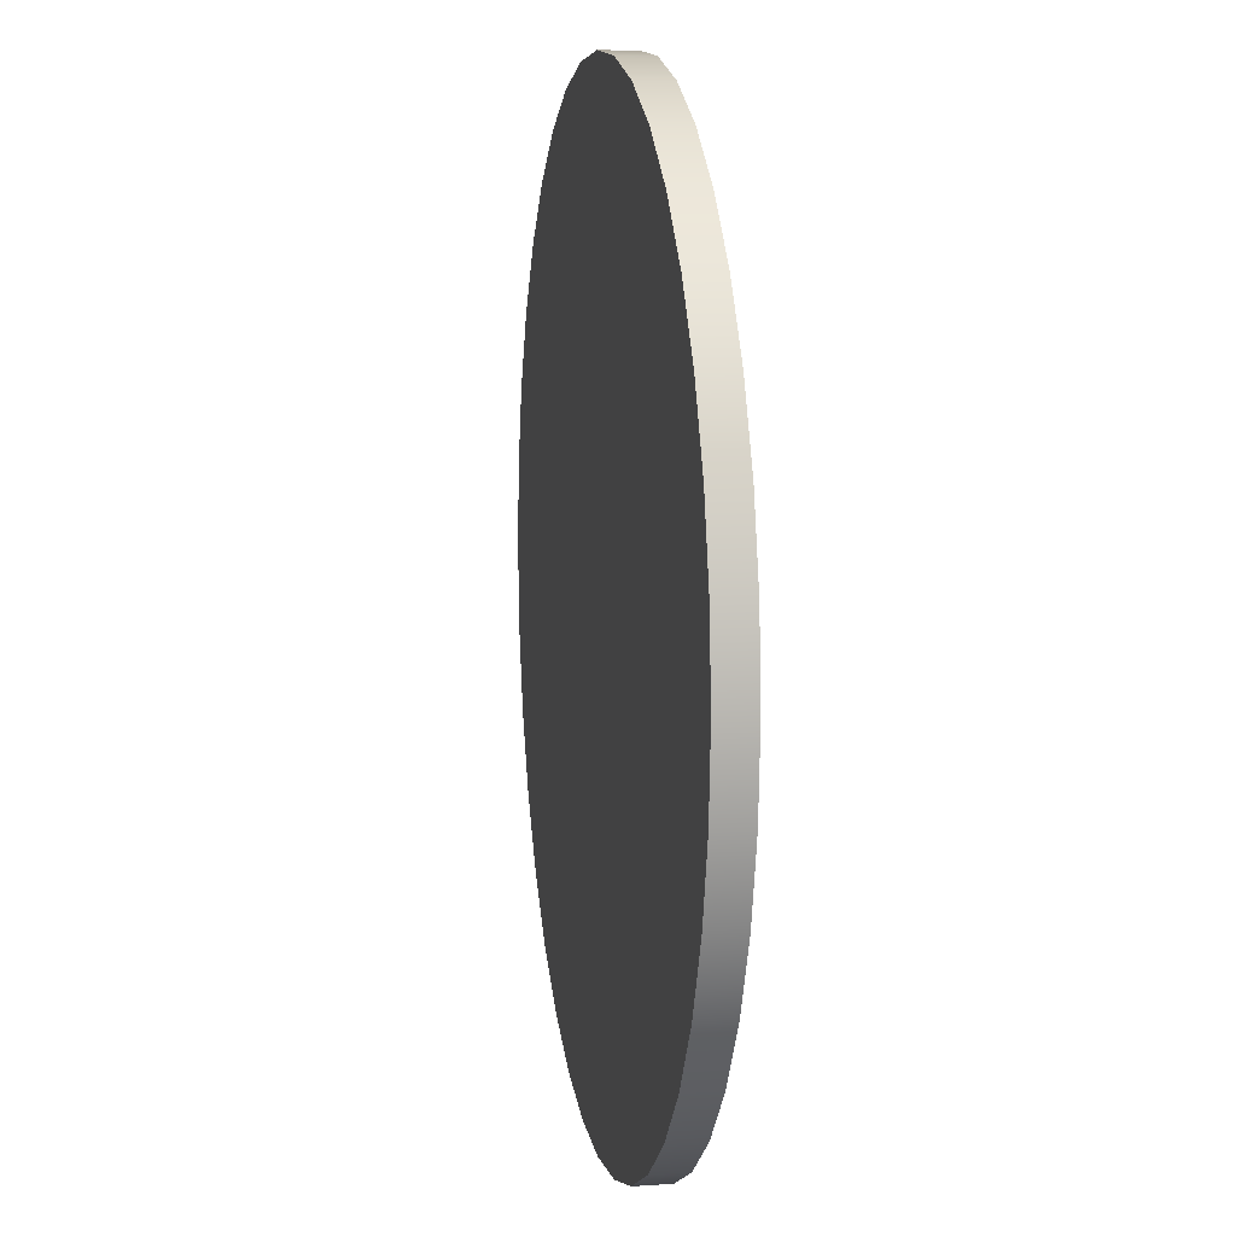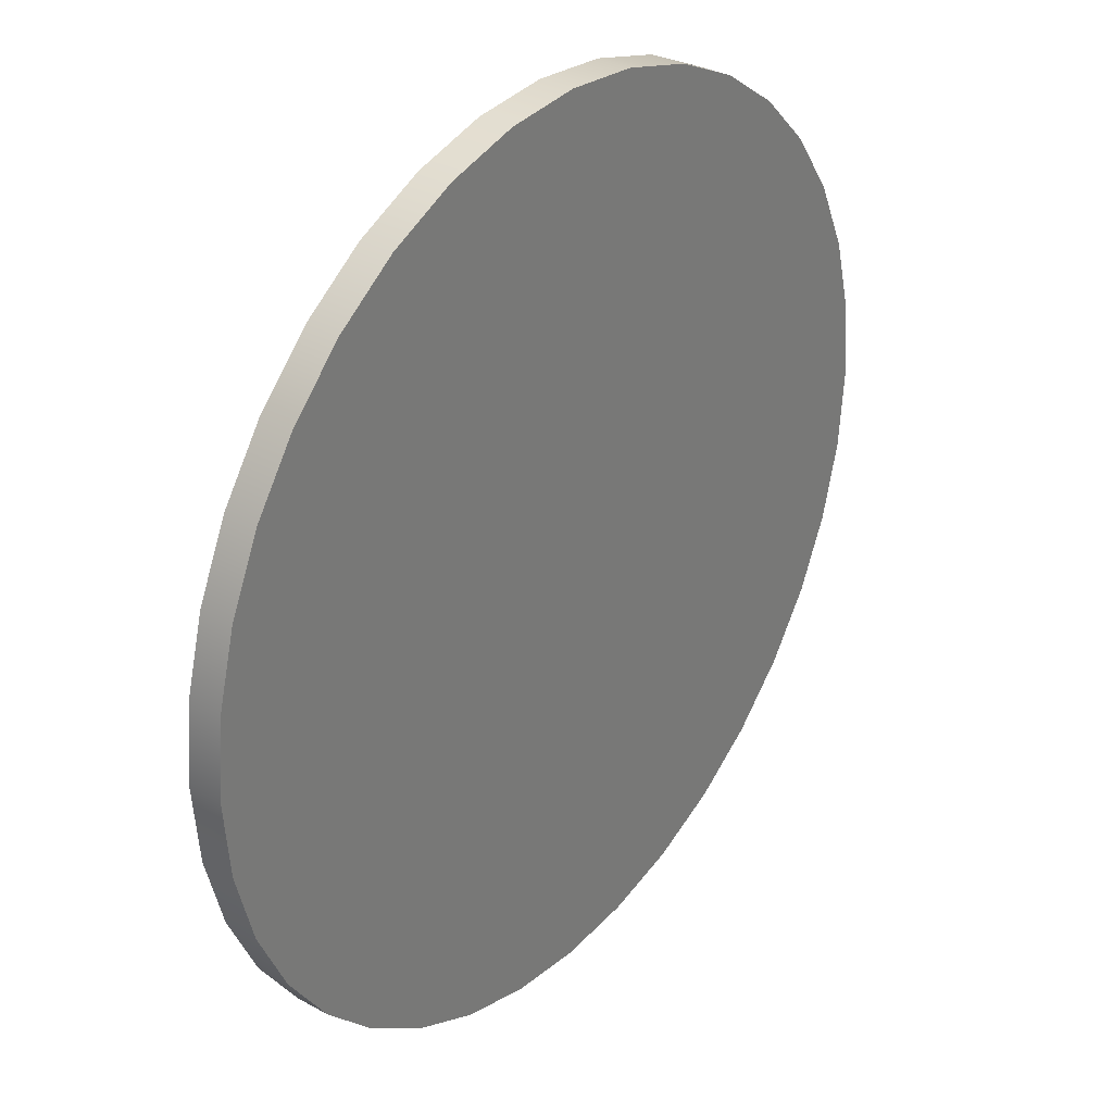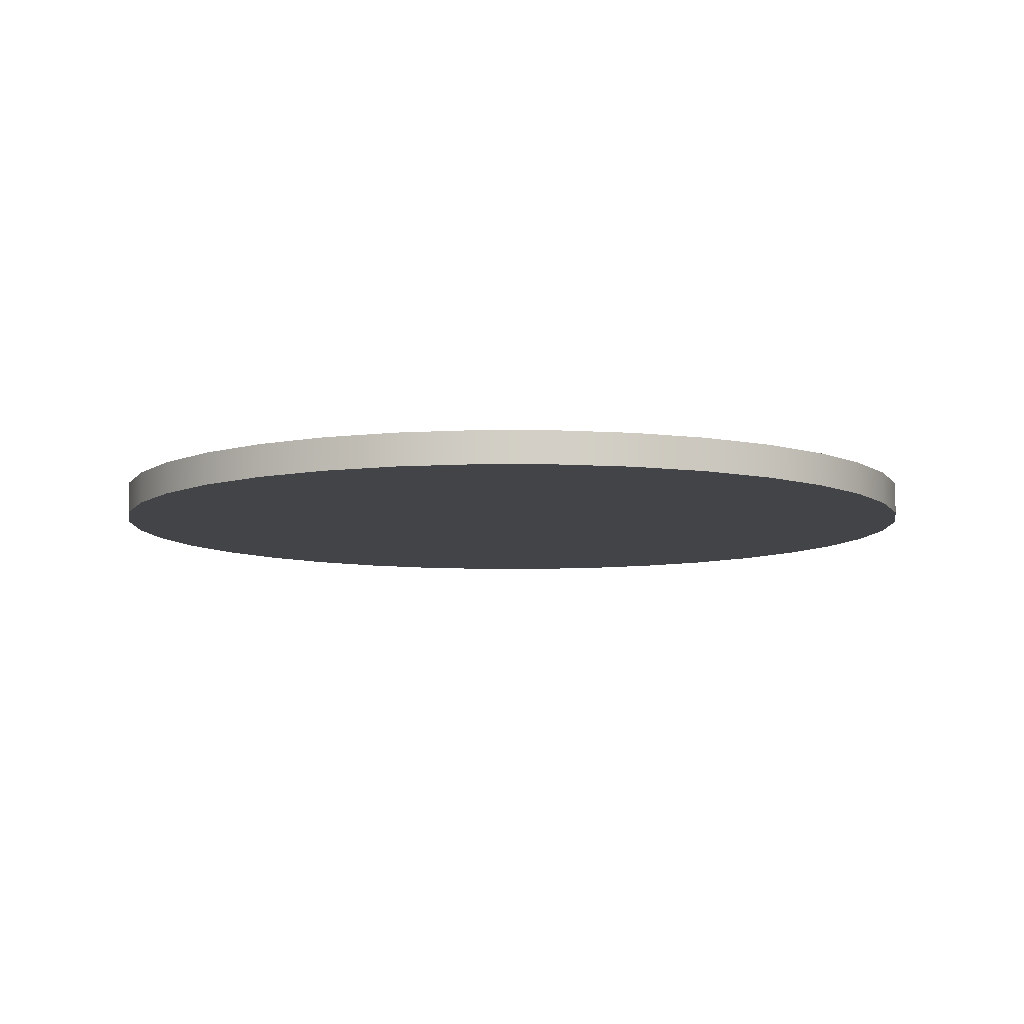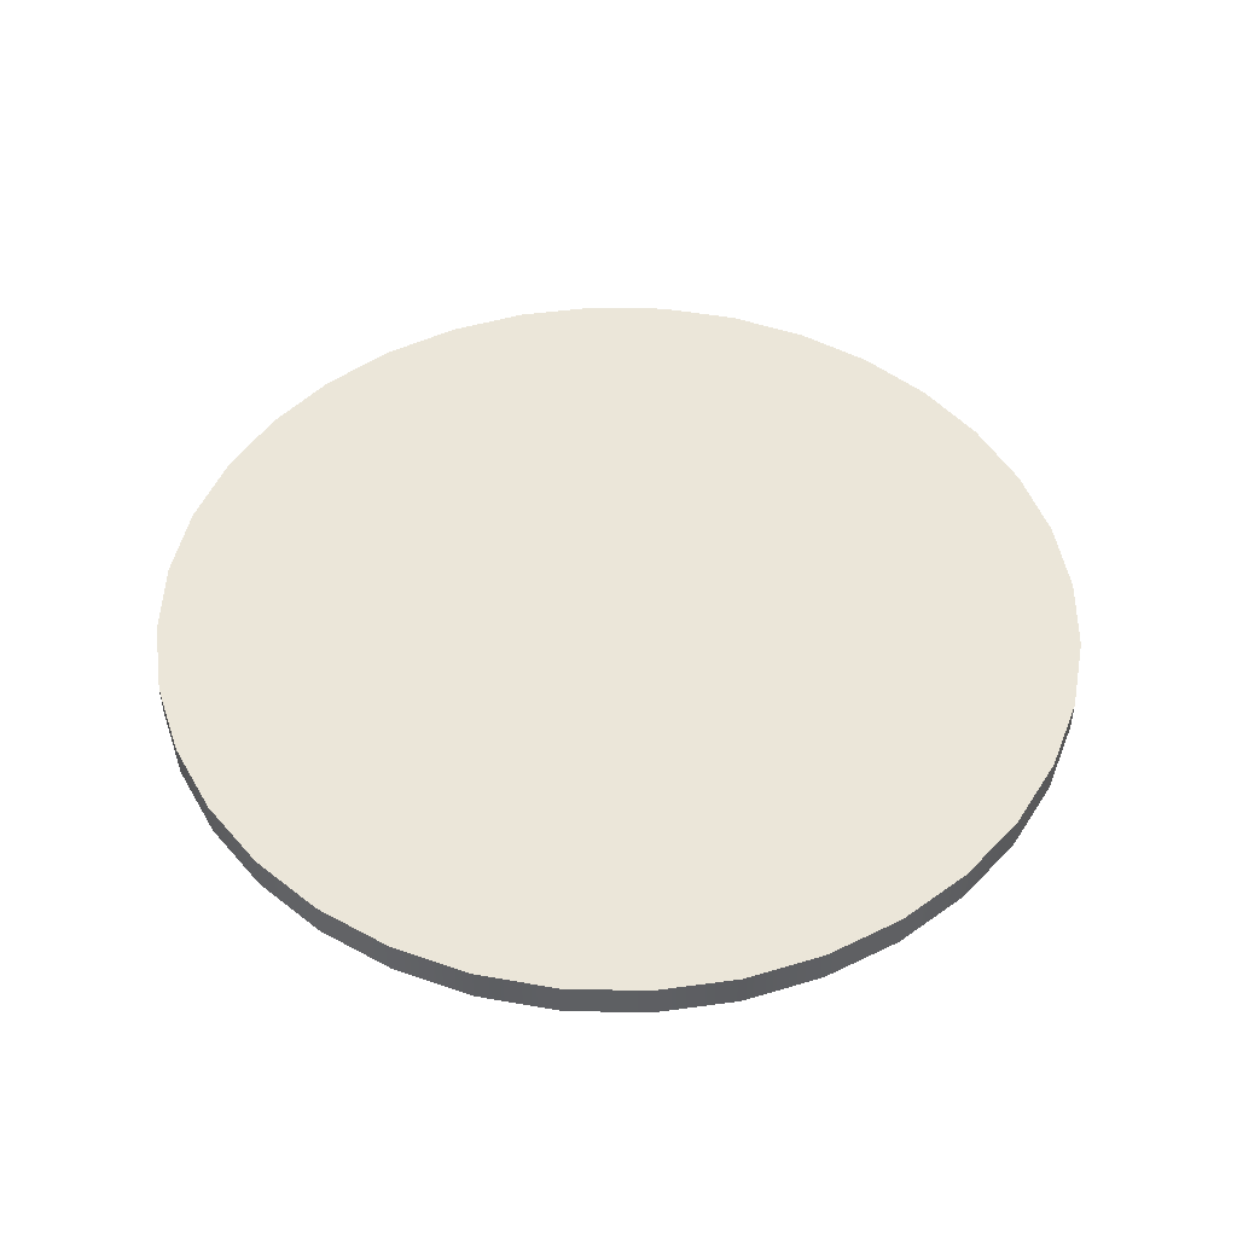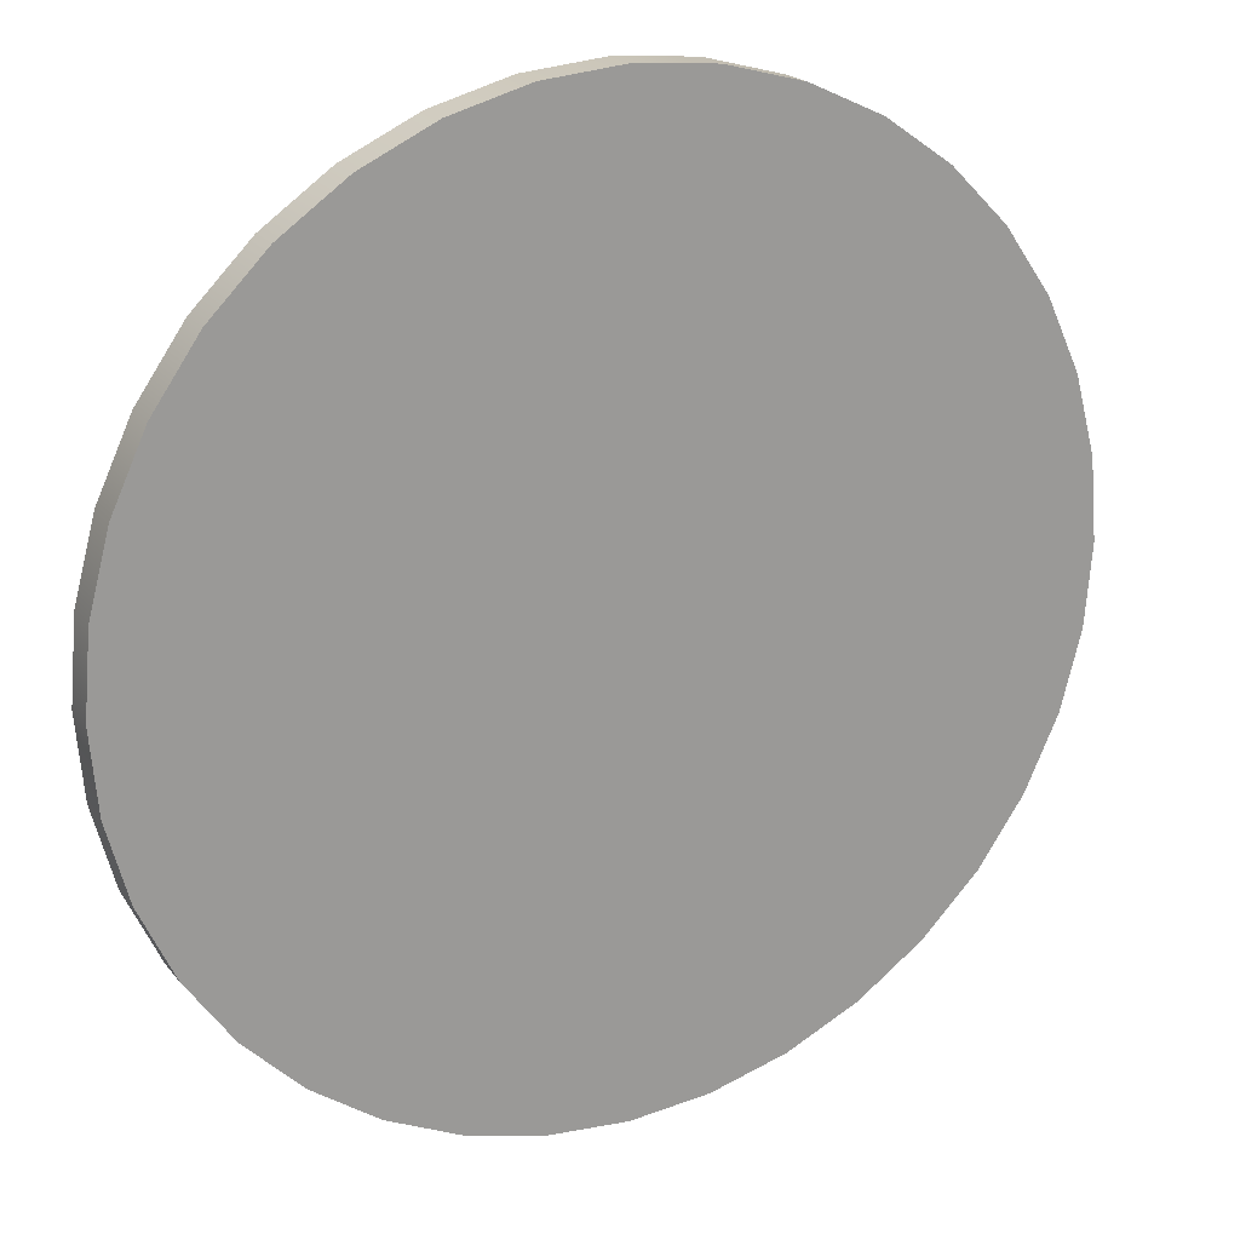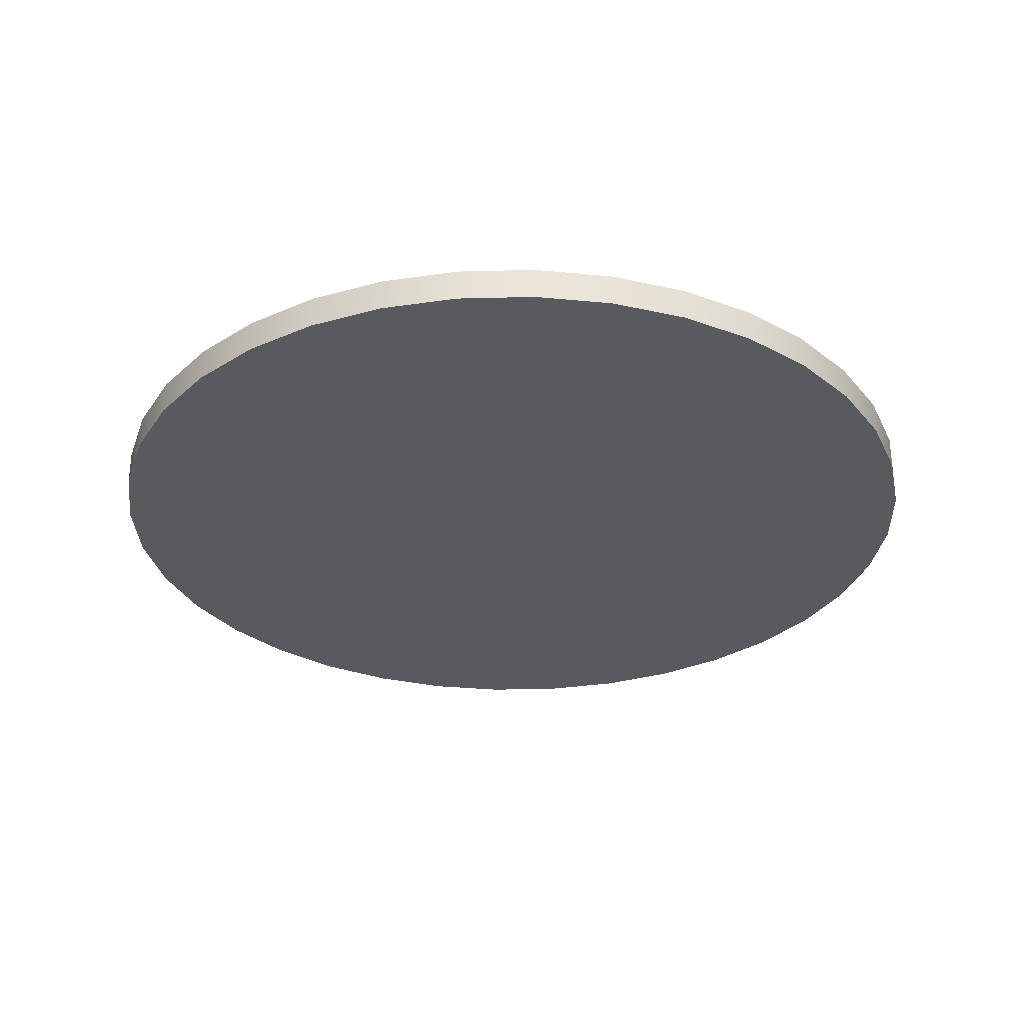
<metadata>
{"format":"obj","ext":"obj","renderer":"f3d","projection":"perspective","resolution":1024,"background":"white","views":[{"elev":8.6,"azim":-100.0,"up":"+Z"},{"elev":31.9,"azim":127.8,"up":"+Z"},{"elev":-8.1,"azim":4.7,"up":"+Y"},{"elev":47.5,"azim":-23.7,"up":"+Y"},{"elev":20.7,"azim":-27.1,"up":"+Z"},{"elev":-30.7,"azim":-122.9,"up":"+Y"}]}
</metadata>
<code>
g Purify_Platform_Geo
v 4.087 -6.892e-05 -0.7207
v 9.46e-07 -6.892e-05 5.913e-07
v 7.095e-07 -6.892e-05 5.913e-07
v 3.9 -6.892e-05 -1.42
v 7.095e-07 -6.892e-05 7.095e-07
v 3.594 -6.892e-05 -2.075
v 7.095e-07 -6.892e-05 4.73e-07
v 3.179 -6.892e-05 -2.668
v 2.668 -6.892e-05 -3.179
v 2.075 -6.892e-05 -3.594
v 8.278e-07 -6.892e-05 2.365e-07
v 1.42 -6.892e-05 -3.9
v 7.685e-07 -6.892e-05 4.73e-07
v 0.7207 -6.892e-05 -4.087
v 2.474e-06 -6.892e-05 -4.15
v -0.7207 -6.892e-05 -4.087
v -1.42 -6.892e-05 -3.9
v -2.075 -6.892e-05 -3.594
v -2.668 -6.892e-05 -3.179
v -3.179 -6.892e-05 -2.668
v 9.46e-07 -6.892e-05 7.095e-07
v -3.594 -6.892e-05 -2.075
v -3.9 -6.892e-05 -1.42
v 9.46e-07 -6.892e-05 5.322e-07
v -4.087 -6.892e-05 -0.7207
v 9.46e-07 -6.892e-05 5.757e-07
v -4.15 -6.892e-05 -1.361e-06
v -4.087 -6.892e-05 0.7207
v 4.73e-07 -6.892e-05 5.913e-07
v -3.9 -6.892e-05 1.42
v -3.594 -6.892e-05 2.075
v -3.179 -6.892e-05 2.668
v -2.668 -6.892e-05 3.179
v -2.075 -6.892e-05 3.594
v -1.42 -6.892e-05 3.9
v -0.7207 -6.892e-05 4.087
v -6.185e-07 -6.892e-05 4.15
v 0.7207 -6.892e-05 4.087
v 1.42 -6.892e-05 3.9
v 2.075 -6.892e-05 3.594
v 2.668 -6.892e-05 3.179
v 3.179 -6.892e-05 2.668
v 9.46e-07 -6.892e-05 4.73e-07
v 3.594 -6.892e-05 2.075
v 3.9 -6.892e-05 1.42
v 4.087 -6.892e-05 0.7207
v 4.15 -6.892e-05 0
v 4.087 -0.3115 -0.7207
v 4.087 -6.905e-05 -0.7207
v 3.9 -6.905e-05 -1.42
v 3.9 -0.3115 -1.42
v 3.594 -6.905e-05 -2.075
v 3.594 -0.3115 -2.075
v 3.179 -6.905e-05 -2.668
v 3.179 -0.3115 -2.668
v 2.668 -6.905e-05 -3.179
v 2.668 -0.3115 -3.179
v 2.075 -6.905e-05 -3.594
v 2.075 -0.3115 -3.594
v 1.42 -6.905e-05 -3.9
v 1.42 -0.3115 -3.9
v 0.7207 -6.905e-05 -4.087
v 0.7207 -0.3115 -4.087
v 2.474e-06 -6.905e-05 -4.15
v 2.474e-06 -0.3115 -4.15
v -0.7207 -6.905e-05 -4.087
v -0.7207 -0.3115 -4.087
v -1.42 -6.905e-05 -3.9
v -1.42 -0.3115 -3.9
v -2.075 -6.905e-05 -3.594
v -2.075 -0.3115 -3.594
v -2.668 -6.905e-05 -3.179
v -2.668 -0.3115 -3.179
v -3.179 -6.905e-05 -2.668
v -3.179 -0.3115 -2.668
v -3.594 -6.905e-05 -2.075
v -3.594 -0.3115 -2.075
v -3.9 -6.905e-05 -1.42
v -3.9 -0.3115 -1.42
v -4.087 -6.905e-05 -0.7207
v -4.087 -0.3115 -0.7207
v -4.15 -6.905e-05 -1.361e-06
v -4.15 -0.3115 -1.361e-06
v -4.15 -0.3115 -1.361e-06
v -4.15 -6.905e-05 -1.361e-06
v -4.087 -6.905e-05 0.7207
v -4.087 -0.3115 0.7207
v -3.9 -6.905e-05 1.42
v -3.9 -0.3115 1.42
v -3.594 -6.905e-05 2.075
v -3.594 -0.3115 2.075
v -3.179 -6.905e-05 2.668
v -3.179 -0.3115 2.668
v -2.668 -6.905e-05 3.179
v -2.668 -0.3115 3.179
v -2.075 -6.905e-05 3.594
v -2.075 -0.3115 3.594
v -1.42 -6.905e-05 3.9
v -1.42 -0.3115 3.9
v -0.7207 -6.905e-05 4.087
v -0.7207 -0.3115 4.087
v -6.185e-07 -6.905e-05 4.15
v -6.185e-07 -0.3115 4.15
v 0.7207 -6.905e-05 4.087
v 0.7207 -0.3115 4.087
v 1.42 -6.905e-05 3.9
v 1.42 -0.3115 3.9
v 2.075 -6.905e-05 3.594
v 2.075 -0.3115 3.594
v 2.668 -6.905e-05 3.179
v 2.668 -0.3115 3.179
v 3.179 -6.905e-05 2.668
v 3.179 -0.3115 2.668
v 3.594 -6.905e-05 2.075
v 3.594 -0.3115 2.075
v 3.9 -6.905e-05 1.42
v 3.9 -0.3115 1.42
v 4.087 -6.905e-05 0.7207
v 4.087 -0.3115 0.7207
v 4.15 -6.905e-05 0
v 4.15 -0.3115 0
v 4.15 -0.3115 0
v 4.15 -6.905e-05 0
v 4.087 -0.3115 -0.7207
v 9.46e-07 -0.3115 5.913e-07
v 7.095e-07 -0.3115 5.913e-07
v 3.9 -0.3115 -1.42
v 7.095e-07 -0.3115 7.095e-07
v 3.594 -0.3115 -2.075
v 7.095e-07 -0.3115 4.73e-07
v 3.179 -0.3115 -2.668
v 2.668 -0.3115 -3.179
v 2.075 -0.3115 -3.594
v 8.278e-07 -0.3115 2.365e-07
v 1.42 -0.3115 -3.9
v 7.685e-07 -0.3115 4.73e-07
v 0.7207 -0.3115 -4.087
v 2.474e-06 -0.3115 -4.15
v -0.7207 -0.3115 -4.087
v -1.42 -0.3115 -3.9
v -2.075 -0.3115 -3.594
v -2.668 -0.3115 -3.179
v -3.179 -0.3115 -2.668
v 9.46e-07 -0.3115 7.095e-07
v -3.594 -0.3115 -2.075
v -1.42 -0.3115 3.9
v -2.075 -0.3115 3.594
v -2.668 -0.3115 3.179
v -3.594 -0.3115 2.075
v -3.179 -0.3115 2.668
v -3.179 -0.3115 2.668
v 2.075 -0.3115 3.594
v 1.42 -0.3115 3.9
v 0.7207 -0.3115 4.087
v -0.7207 -0.3115 4.087
v -6.185e-07 -0.3115 4.15
v 2.668 -0.3115 3.179
v 3.179 -0.3115 2.668
v 9.46e-07 -0.3115 4.73e-07
v 3.594 -0.3115 2.075
v 3.9 -0.3115 1.42
v 4.087 -0.3115 0.7207
v 9.46e-07 -0.3115 5.757e-07
v -4.15 -0.3115 -1.361e-06
v -4.087 -0.3115 -0.7207
v 9.46e-07 -0.3115 5.322e-07
v -3.9 -0.3115 -1.42
v 9.46e-07 -0.3115 7.095e-07
v -4.087 -0.3115 0.7207
v 4.73e-07 -0.3115 5.913e-07
v -3.9 -0.3115 1.42
v -3.594 -0.3115 2.075
v 4.15 -0.3115 0
g Purify_Platform_Geo_0
f 3 2 1
f 4 3 1
f 5 3 4
f 6 5 4
f 7 5 6
f 8 7 6
f 9 7 8
f 10 7 9
f 11 7 10
f 12 11 10
f 13 11 12
f 14 13 12
f 15 13 14
f 16 13 15
f 7 13 16
f 17 7 16
f 5 7 17
f 18 5 17
f 7 5 18
f 19 7 18
f 5 7 19
f 20 5 19
f 21 5 20
f 22 21 20
f 2 21 22
f 23 2 22
f 24 2 23
f 25 24 23
f 26 24 25
f 27 26 25
f 2 26 27
f 28 2 27
f 29 2 28
f 30 29 28
f 21 29 30
f 31 21 30
f 5 21 31
f 32 5 31
f 33 5 32
f 7 5 33
f 34 7 33
f 35 7 34
f 13 7 35
f 36 13 35
f 37 13 36
f 38 13 37
f 7 13 38
f 39 7 38
f 40 7 39
f 5 7 40
f 41 5 40
f 42 5 41
f 43 5 42
f 44 43 42
f 3 43 44
f 45 3 44
f 2 3 45
f 46 2 45
f 26 2 46
f 47 26 46
f 2 26 47
f 1 2 47
f 50 49 48
f 51 50 48
f 52 50 51
f 53 52 51
f 54 52 53
f 55 54 53
f 56 54 55
f 57 56 55
f 58 56 57
f 59 58 57
f 60 58 59
f 61 60 59
f 62 60 61
f 63 62 61
f 64 62 63
f 65 64 63
f 66 64 65
f 67 66 65
f 68 66 67
f 69 68 67
f 70 68 69
f 71 70 69
f 72 70 71
f 73 72 71
f 74 72 73
f 75 74 73
f 76 74 75
f 77 76 75
f 78 76 77
f 79 78 77
f 80 78 79
f 81 80 79
f 82 80 81
f 83 82 81
f 86 85 84
f 87 86 84
f 88 86 87
f 89 88 87
f 90 88 89
f 91 90 89
f 92 90 91
f 93 92 91
f 94 92 93
f 95 94 93
f 96 94 95
f 97 96 95
f 98 96 97
f 99 98 97
f 100 98 99
f 101 100 99
f 102 100 101
f 103 102 101
f 104 102 103
f 105 104 103
f 106 104 105
f 107 106 105
f 108 106 107
f 109 108 107
f 110 108 109
f 111 110 109
f 112 110 111
f 113 112 111
f 114 112 113
f 115 114 113
f 116 114 115
f 117 116 115
f 118 116 117
f 119 118 117
f 120 118 119
f 121 120 119
f 49 123 122
f 48 49 122
f 126 125 124
f 127 126 124
f 128 126 127
f 129 128 127
f 130 128 129
f 131 130 129
f 132 130 131
f 133 130 132
f 134 130 133
f 135 134 133
f 136 134 135
f 137 136 135
f 138 136 137
f 139 136 138
f 130 136 139
f 140 130 139
f 128 130 140
f 141 128 140
f 130 128 141
f 142 130 141
f 128 130 142
f 143 128 142
f 144 128 143
f 145 144 143
f 136 130 146
f 146 130 147
f 147 130 148
f 130 128 148
f 128 144 149
f 150 128 149
f 148 128 151
f 128 130 152
f 152 130 153
f 153 130 154
f 130 136 154
f 155 136 146
f 156 136 155
f 154 136 156
f 157 128 152
f 158 128 157
f 159 128 158
f 160 159 158
f 126 159 160
f 161 126 160
f 125 126 161
f 162 125 161
f 163 125 162
f 125 163 164
f 164 163 165
f 163 166 165
f 166 125 167
f 165 166 167
f 167 125 145
f 125 168 145
f 169 125 164
f 170 125 169
f 171 170 169
f 168 170 171
f 172 168 171
f 173 163 162
f 125 163 173
f 124 125 173

</code>
